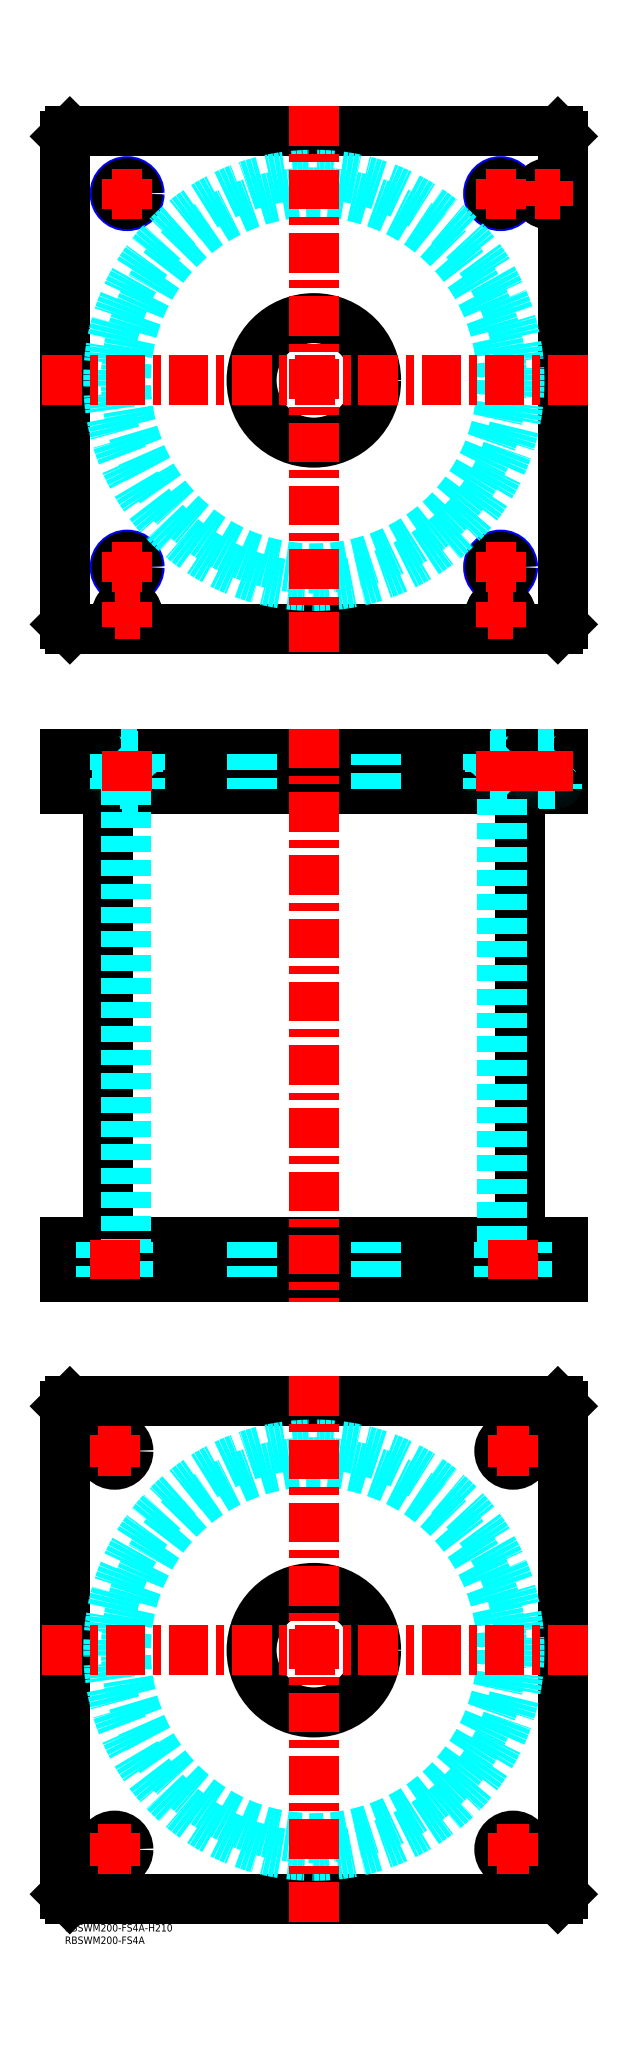
<metadata>
{"format":"dxf","ext":"dxf","renderer":"ezdxf+matplotlib","layout":"modelspace","background":"white","min_lineweight":24,"dpi":150}
</metadata>
<code>
0
SECTION
2
ENTITIES
0
TEXT
8
MSM_PART_NUMBER
10
0
20
-8
30
0
40
3
1
RBSWM200-FS4A
0
TEXT
8
MSM_PART_NUMBER
10
0
20
-3
30
0
40
3
1
RBSWM200-FS4A-H210
0
LINE
8
MSM_CONTINUOUS
10
17.4
20
456
30
0
11
17.4
21
274
31
0
0
LINE
8
MSM_CONTINUOUS
10
182.6
20
274
30
0
11
182.6
21
456
31
0
0
LINE
8
MSM_CONTINUOUS
10
2
20
260
30
0
11
2
21
274
31
0
0
LINE
8
MSM_CONTINUOUS
10
0
20
260
30
0
11
0
21
274
31
0
0
LINE
8
MSM_CONTINUOUS
10
198
20
260
30
0
11
198
21
274
31
0
0
LINE
8
MSM_CONTINUOUS
10
-5.68e-14
20
260
30
0
11
200
21
260
31
0
0
LINE
8
MSM_CONTINUOUS
10
-5.68e-14
20
274
30
0
11
200
21
274
31
0
0
LINE
8
MSM_CONTINUOUS
10
200
20
260
30
0
11
200
21
274
31
0
0
LINE
8
MSM_CONTINUOUS
10
2
20
470
30
0
11
2
21
456
31
0
0
LINE
8
MSM_CONTINUOUS
10
198
20
470
30
0
11
198
21
456
31
0
0
LINE
8
MSM_CONTINUOUS
10
5.68e-14
20
456
30
0
11
200
21
456
31
0
0
LINE
8
MSM_CONTINUOUS
10
5.68e-14
20
470
30
0
11
200
21
470
31
0
0
LINE
8
MSM_CONTINUOUS
10
200
20
470
30
0
11
200
21
456
31
0
0
LINE
8
MSM_CONTINUOUS
10
0
20
470
30
0
11
0
21
456
31
0
0
LINE
8
MSM_DASHED
10
171
20
469.8
30
0
11
179
21
469.8
31
0
0
LINE
8
MSM_DASHED
10
171
20
458.4
30
0
11
179
21
458.4
31
0
0
LINE
8
MSM_DASHED
10
171.4
20
458
30
0
11
178.6
21
458
31
0
0
LINE
8
MSM_DASHED
10
170.8
20
469.2
30
0
11
179.2
21
469.2
31
0
0
LINE
8
MSM_DASHED
10
170.8
20
456.8
30
0
11
179.2
21
456.8
31
0
0
LINE
8
MSM_DASHED
10
190
20
469.8
30
0
11
198
21
469.8
31
0
0
LINE
8
MSM_DASHED
10
190.4
20
458
30
0
11
197.6
21
458
31
0
0
LINE
8
MSM_DASHED
10
190
20
458.4
30
0
11
198
21
458.4
31
0
0
LINE
8
MSM_DASHED
10
170.8
20
470
30
0
11
171
21
469.8
31
0
0
LINE
8
MSM_DASHED
10
179
20
469.8
30
0
11
179.2
21
470
31
0
0
LINE
8
MSM_DASHED
10
171
20
469.8
30
0
11
171
21
458.4
31
0
0
LINE
8
MSM_DASHED
10
179
20
458.4
30
0
11
179
21
469.8
31
0
0
ARC
8
MSM_DASHED
10
171.4
20
458.4
30
0
40
0.4
50
180
51
270
0
ARC
8
MSM_DASHED
10
178.6
20
458.4
30
0
40
0.4
50
270
51
1.791e-10
0
LINE
8
MSM_DASHED
10
171.5
20
458
30
0
11
171.5
21
456
31
0
0
LINE
8
MSM_DASHED
10
178.5
20
456
30
0
11
178.5
21
458
31
0
0
LINE
8
MSM_DASHED
10
174.5
20
274
30
0
11
174.5
21
260
31
0
0
LINE
8
MSM_DASHED
10
185.5
20
260
30
0
11
185.5
21
274
31
0
0
LINE
8
MSM_DASHED
10
14.5
20
274
30
0
11
14.5
21
260
31
0
0
LINE
8
MSM_DASHED
10
25.5
20
260
30
0
11
25.5
21
274
31
0
0
LINE
8
MSM_DASHED
10
170
20
470
30
0
11
170.8
21
469.2
31
0
0
LINE
8
MSM_DASHED
10
179.2
20
469.2
30
0
11
180
21
470
31
0
0
LINE
8
MSM_DASHED
10
180
20
456
30
0
11
179.2
21
456.8
31
0
0
LINE
8
MSM_DASHED
10
170.8
20
456.8
30
0
11
170
21
456
31
0
0
LINE
8
MSM_DASHED
10
170.8
20
469.2
30
0
11
170.8
21
456.8
31
0
0
LINE
8
MSM_DASHED
10
179.2
20
456.8
30
0
11
179.2
21
469.2
31
0
0
LINE
8
MSM_DASHED
10
24.5
20
456
30
0
11
24.5
21
274
31
0
0
LINE
8
MSM_DASHED
10
175.5
20
274
30
0
11
175.5
21
456
31
0
0
LINE
8
MSM_DASHED
10
75
20
274
30
0
11
75
21
260
31
0
0
LINE
8
MSM_DASHED
10
125
20
260
30
0
11
125
21
274
31
0
0
LINE
8
MSM_DASHED
10
75
20
470
30
0
11
75
21
456
31
0
0
LINE
8
MSM_DASHED
10
125
20
456
30
0
11
125
21
470
31
0
0
LINE
8
MSM_DASHED
10
189.8
20
470
30
0
11
190
21
469.8
31
0
0
LINE
8
MSM_DASHED
10
198
20
469.8
30
0
11
198.2
21
470
31
0
0
ARC
8
MSM_DASHED
10
190.4
20
458.4
30
0
40
0.4
50
180
51
270
0
ARC
8
MSM_DASHED
10
197.6
20
458.4
30
0
40
0.4
50
270
51
1.791e-10
0
LINE
8
MSM_DASHED
10
190
20
469.8
30
0
11
190
21
458.4
31
0
0
LINE
8
MSM_DASHED
10
190.5
20
458
30
0
11
190.5
21
456
31
0
0
LINE
8
MSM_DASHED
10
197.5
20
456
30
0
11
197.5
21
458
31
0
0
LINE
8
MSM_DASHED
10
180
20
470
30
0
11
180
21
456
31
0
0
LINE
8
MSM_DASHED
10
170
20
470
30
0
11
170
21
456
31
0
0
LINE
8
MSM_CONTINUOUS
10
198
20
520
30
0
11
200
21
522
31
0
0
LINE
8
MSM_CONTINUOUS
10
2
20
520
30
0
11
198
21
520
31
0
0
LINE
8
MSM_CONTINUOUS
10
2.84e-14
20
522
30
0
11
2
21
520
31
0
0
CIRCLE
8
MSM_CONTINUOUS
10
100
20
620
30
0
40
25
0
CIRCLE
8
MSM_NARROW
10
25
20
545
30
0
40
5
0
CIRCLE
8
MSM_NARROW
10
175
20
545
30
0
40
5
0
CIRCLE
8
MSM_NARROW
10
25
20
695
30
0
40
5
0
CIRCLE
8
MSM_NARROW
10
175
20
695
30
0
40
5
0
CIRCLE
8
MSM_CONTINUOUS
10
175
20
526
30
0
40
4.2
0
CIRCLE
8
MSM_CONTINUOUS
10
25
20
526
30
0
40
4.2
0
CIRCLE
8
MSM_CONTINUOUS
10
194
20
695
30
0
40
4.2
0
LINE
8
MSM_CONTINUOUS
10
2
20
720
30
0
11
2.84e-14
21
718
31
0
0
LINE
8
MSM_CONTINUOUS
10
2.84e-14
20
718
30
0
11
2.84e-14
21
522
31
0
0
LINE
8
MSM_CONTINUOUS
10
200
20
522
30
0
11
200
21
718
31
0
0
LINE
8
MSM_CONTINUOUS
10
200
20
718
30
0
11
198
21
720
31
0
0
LINE
8
MSM_CONTINUOUS
10
198
20
720
30
0
11
2
21
720
31
0
0
CIRCLE
8
MSM_CONTINUOUS
10
194
20
695
30
0
40
4
0
CIRCLE
8
MSM_CONTINUOUS
10
175
20
695
30
0
40
4.188
0
CIRCLE
8
MSM_CONTINUOUS
10
25
20
695
30
0
40
4.188
0
CIRCLE
8
MSM_CONTINUOUS
10
25
20
545
30
0
40
4.188
0
CIRCLE
8
MSM_CONTINUOUS
10
175
20
545
30
0
40
4.188
0
CIRCLE
8
MSM_CONTINUOUS
10
175
20
526
30
0
40
4
0
CIRCLE
8
MSM_CONTINUOUS
10
25
20
526
30
0
40
4
0
CIRCLE
8
MSM_CONTINUOUS
10
194
20
695
30
0
40
3.5
0
CIRCLE
8
MSM_CONTINUOUS
10
175
20
526
30
0
40
3.5
0
CIRCLE
8
MSM_CONTINUOUS
10
25
20
526
30
0
40
3.5
0
CIRCLE
8
MSM_DASHED
10
100
20
620
30
0
40
82.6
0
CIRCLE
8
MSM_DASHED
10
100
20
620
30
0
40
75.5
0
LINE
8
MSM_CONTINUOUS
10
0
20
208
30
0
11
2
21
210
31
0
0
LINE
8
MSM_CONTINUOUS
10
2
20
210
30
0
11
198
21
210
31
0
0
LINE
8
MSM_CONTINUOUS
10
198
20
210
30
0
11
200
21
208
31
0
0
LINE
8
MSM_CONTINUOUS
10
200
20
208
30
0
11
200
21
12
31
0
0
LINE
8
MSM_CONTINUOUS
10
2
20
10
30
0
11
0
21
12
31
0
0
LINE
8
MSM_CONTINUOUS
10
0
20
12
30
0
11
0
21
208
31
0
0
CIRCLE
8
MSM_CONTINUOUS
10
100
20
110
30
0
40
25
0
CIRCLE
8
MSM_CONTINUOUS
10
20
20
190
30
0
40
5.5
0
CIRCLE
8
MSM_CONTINUOUS
10
180
20
190
30
0
40
5.5
0
CIRCLE
8
MSM_CONTINUOUS
10
20
20
30
30
0
40
5.5
0
CIRCLE
8
MSM_CONTINUOUS
10
180
20
30
30
0
40
5.5
0
LINE
8
MSM_CONTINUOUS
10
198
20
10
30
0
11
2
21
10
31
0
0
LINE
8
MSM_CONTINUOUS
10
200
20
12
30
0
11
198
21
10
31
0
0
CIRCLE
8
MSM_DASHED
10
100
20
110
30
0
40
82.6
0
CIRCLE
8
MSM_DASHED
10
100
20
110
30
0
40
75.5
0
LINE
8
MSM_CENTER
10
100
20
480
30
0
11
100
21
250
31
0
0
LINE
8
MSM_DASHED
10
29
20
469.8
30
0
11
21
21
469.8
31
0
0
LINE
8
MSM_DASHED
10
28.99
20
458.4
30
0
11
21.01
21
458.4
31
0
0
LINE
8
MSM_DASHED
10
28.6
20
458
30
0
11
21.4
21
458
31
0
0
LINE
8
MSM_DASHED
10
29.19
20
469.2
30
0
11
20.81
21
469.2
31
0
0
LINE
8
MSM_DASHED
10
29.19
20
456.8
30
0
11
20.81
21
456.8
31
0
0
LINE
8
MSM_DASHED
10
29.2
20
470
30
0
11
29
21
469.8
31
0
0
LINE
8
MSM_DASHED
10
21
20
469.8
30
0
11
20.8
21
470
31
0
0
LINE
8
MSM_DASHED
10
29
20
469.8
30
0
11
29
21
458.4
31
0
0
LINE
8
MSM_DASHED
10
21
20
458.4
30
0
11
21
21
469.8
31
0
0
ARC
8
MSM_DASHED
10
28.6
20
458.4
30
0
40
0.4
50
270
51
1.791e-10
0
ARC
8
MSM_DASHED
10
21.4
20
458.4
30
0
40
0.4
50
180
51
270
0
LINE
8
MSM_DASHED
10
28.5
20
458
30
0
11
28.5
21
456
31
0
0
LINE
8
MSM_DASHED
10
21.5
20
456
30
0
11
21.5
21
458
31
0
0
LINE
8
MSM_DASHED
10
30
20
470
30
0
11
29.19
21
469.2
31
0
0
LINE
8
MSM_DASHED
10
20.81
20
469.2
30
0
11
20
21
470
31
0
0
LINE
8
MSM_DASHED
10
20
20
456
30
0
11
20.81
21
456.8
31
0
0
LINE
8
MSM_DASHED
10
29.19
20
456.8
30
0
11
30
21
456
31
0
0
LINE
8
MSM_DASHED
10
29.19
20
469.2
30
0
11
29.19
21
456.8
31
0
0
LINE
8
MSM_DASHED
10
20.81
20
456.8
30
0
11
20.81
21
469.2
31
0
0
LINE
8
MSM_DASHED
10
20
20
470
30
0
11
20
21
456
31
0
0
LINE
8
MSM_DASHED
10
30
20
470
30
0
11
30
21
456
31
0
0
LINE
8
MSM_CENTER
10
210
20
110
30
0
11
-10
21
110
31
0
0
LINE
8
MSM_CENTER
10
100
20
220
30
0
11
100
21
0
31
0
0
LINE
8
MSM_CENTER
10
210
20
620
30
0
11
-10
21
620
31
0
0
LINE
8
MSM_CENTER
10
100
20
730
30
0
11
100
21
510
31
0
0
LINE
8
MSM_CENTER
10
173.5
20
190
30
0
11
186.5
21
190
31
0
0
LINE
8
MSM_CENTER
10
180
20
183.5
30
0
11
180
21
196.5
31
0
0
LINE
8
MSM_CENTER
10
13.5
20
190
30
0
11
26.5
21
190
31
0
0
LINE
8
MSM_CENTER
10
20
20
183.5
30
0
11
20
21
196.5
31
0
0
LINE
8
MSM_CENTER
10
13.5
20
30
30
0
11
26.5
21
30
31
0
0
LINE
8
MSM_CENTER
10
20
20
23.5
30
0
11
20
21
36.5
31
0
0
LINE
8
MSM_CENTER
10
173.5
20
30
30
0
11
186.5
21
30
31
0
0
LINE
8
MSM_CENTER
10
180
20
23.5
30
0
11
180
21
36.5
31
0
0
LINE
8
MSM_CENTER
10
25
20
471
30
0
11
25
21
455
31
0
0
LINE
8
MSM_CENTER
10
175
20
471
30
0
11
175
21
455
31
0
0
LINE
8
MSM_CENTER
10
194
20
471
30
0
11
194
21
455
31
0
0
LINE
8
MSM_CENTER
10
180
20
259
30
0
11
180
21
275
31
0
0
LINE
8
MSM_CENTER
10
20
20
259
30
0
11
20
21
275
31
0
0
LINE
8
MSM_CENTER
10
19
20
545
30
0
11
31
21
545
31
0
0
LINE
8
MSM_CENTER
10
25
20
539
30
0
11
25
21
551
31
0
0
LINE
8
MSM_CENTER
10
20
20
526
30
0
11
30
21
526
31
0
0
LINE
8
MSM_CENTER
10
25
20
521
30
0
11
25
21
531
31
0
0
LINE
8
MSM_CENTER
10
189
20
695
30
0
11
199
21
695
31
0
0
LINE
8
MSM_CENTER
10
194
20
690
30
0
11
194
21
700
31
0
0
LINE
8
MSM_CENTER
10
169
20
545
30
0
11
181
21
545
31
0
0
LINE
8
MSM_CENTER
10
175
20
539
30
0
11
175
21
551
31
0
0
LINE
8
MSM_CENTER
10
169
20
695
30
0
11
181
21
695
31
0
0
LINE
8
MSM_CENTER
10
175
20
689
30
0
11
175
21
701
31
0
0
LINE
8
MSM_CENTER
10
19
20
695
30
0
11
31
21
695
31
0
0
LINE
8
MSM_CENTER
10
25
20
689
30
0
11
25
21
701
31
0
0
LINE
8
MSM_CENTER
10
170
20
526
30
0
11
180
21
526
31
0
0
LINE
8
MSM_CENTER
10
175
20
521
30
0
11
175
21
531
31
0
0
VIEWPORT
8
0
10
142.6
20
99.11
30
0
40
408.1
41
222.2
68
     1
69
     1
0
VIEWPORT
8
MSM_DIMENSION
10
142.6
20
99.11
30
0
40
228.1
41
158.6
68
     2
69
     2
0
ENDSEC
0
EOF

</code>
